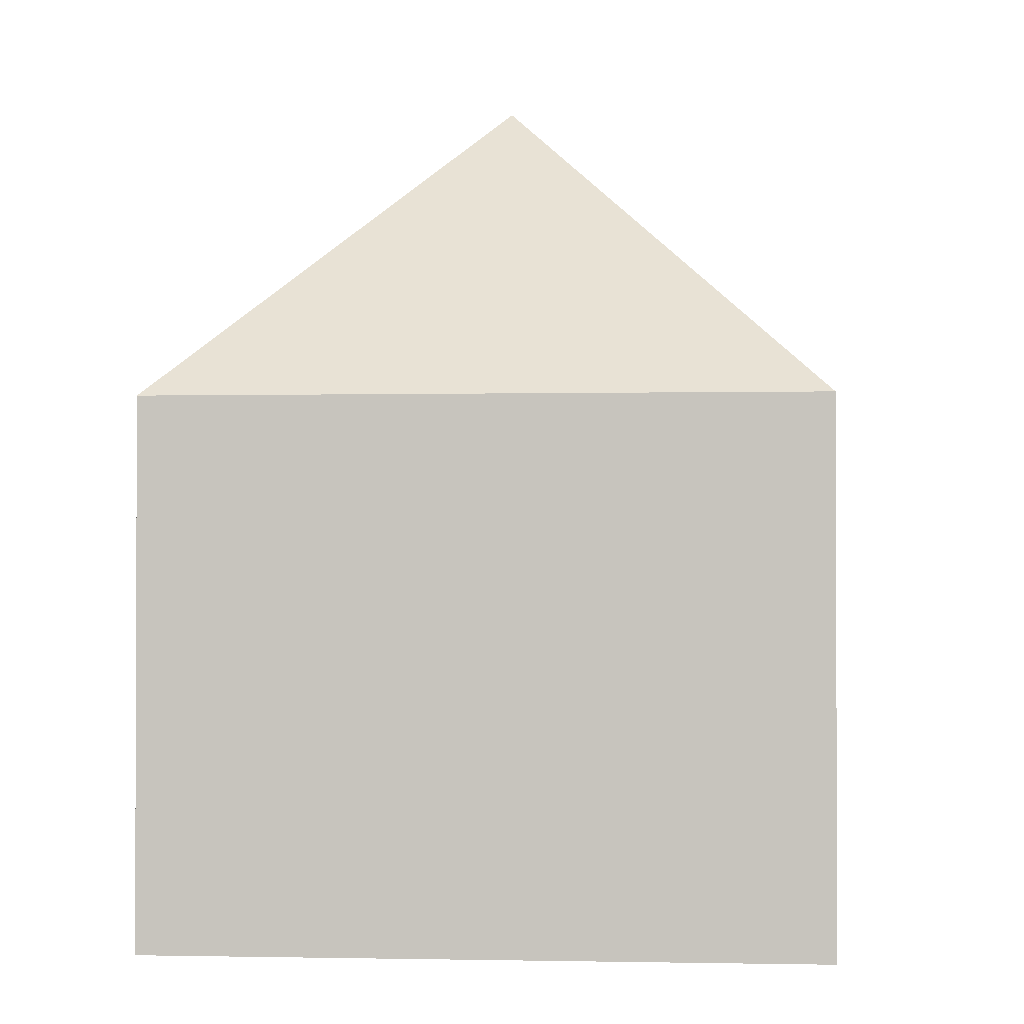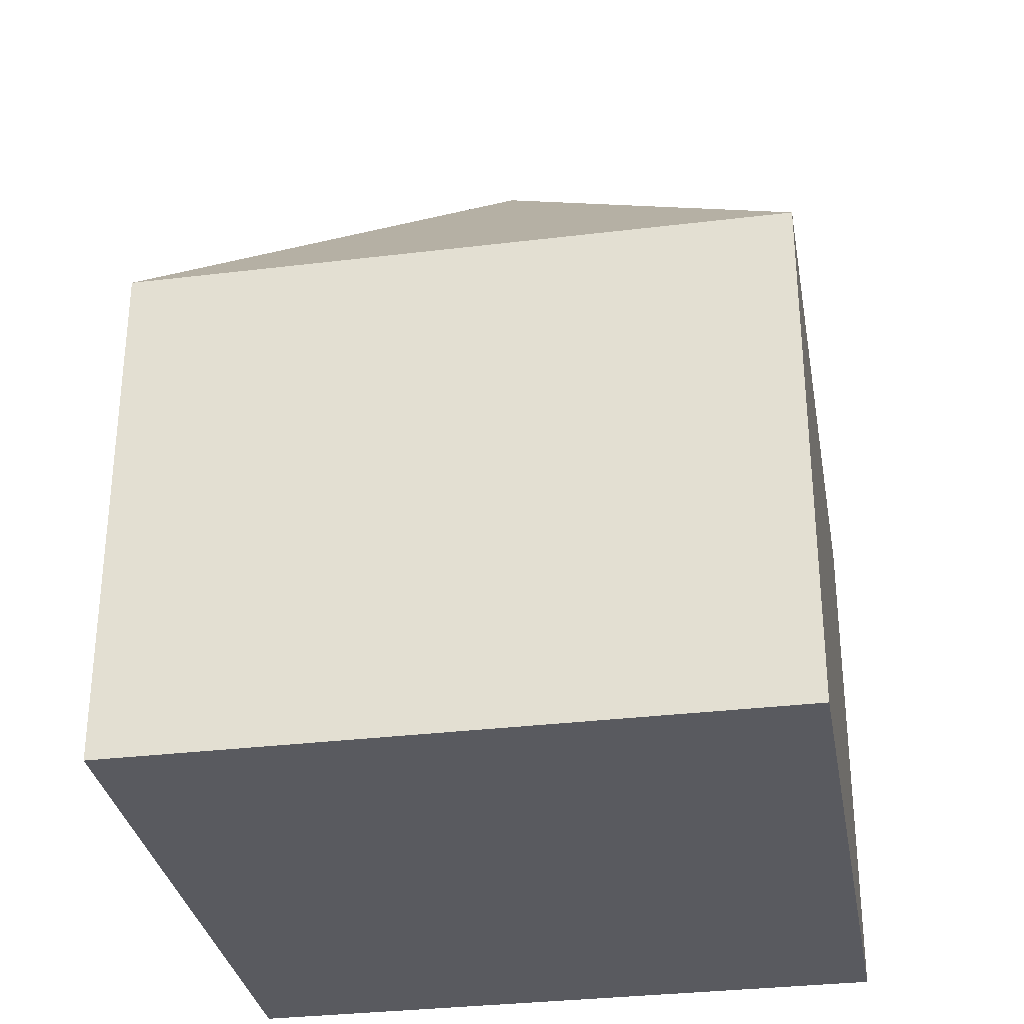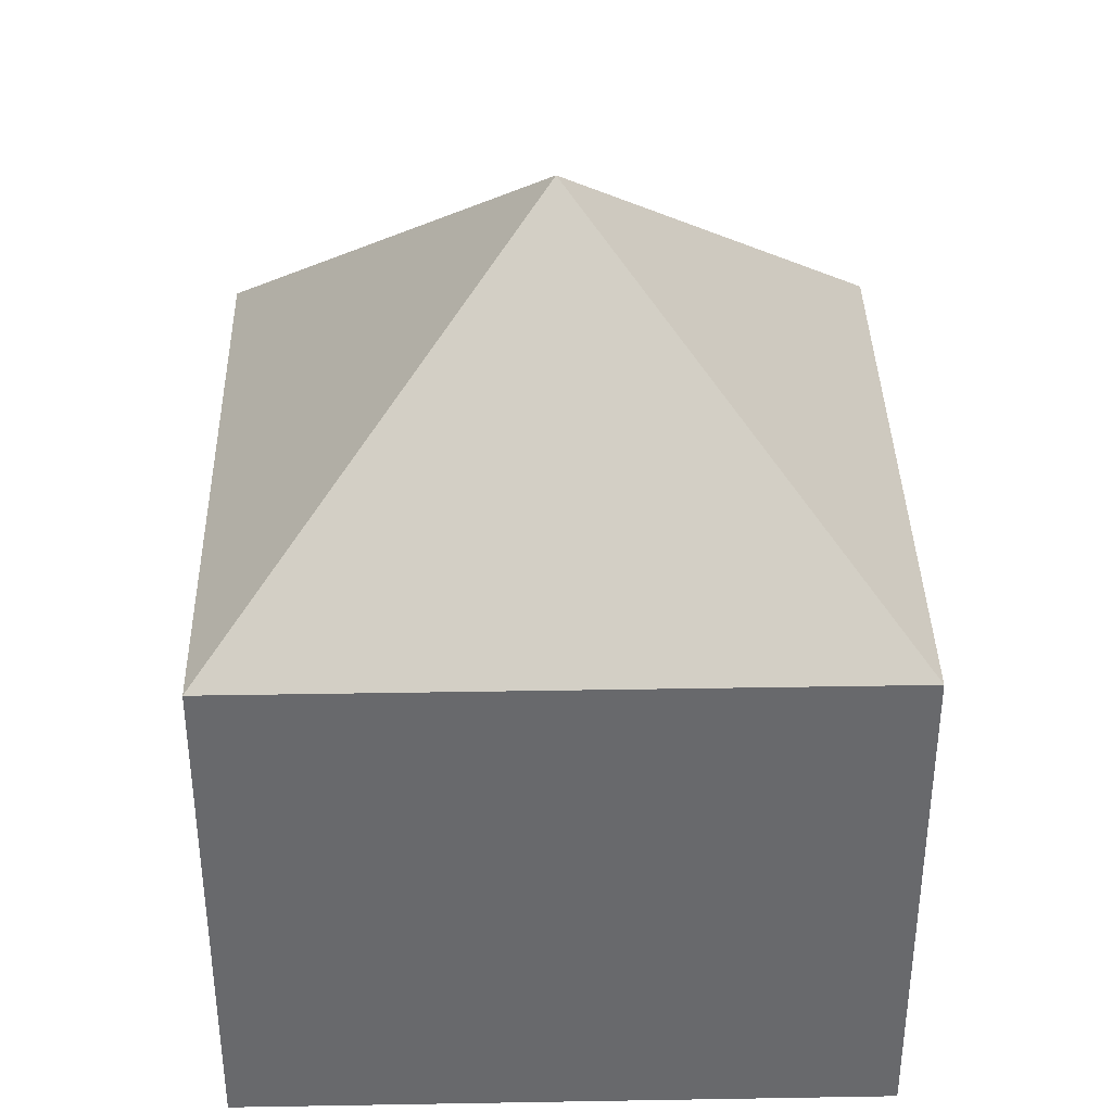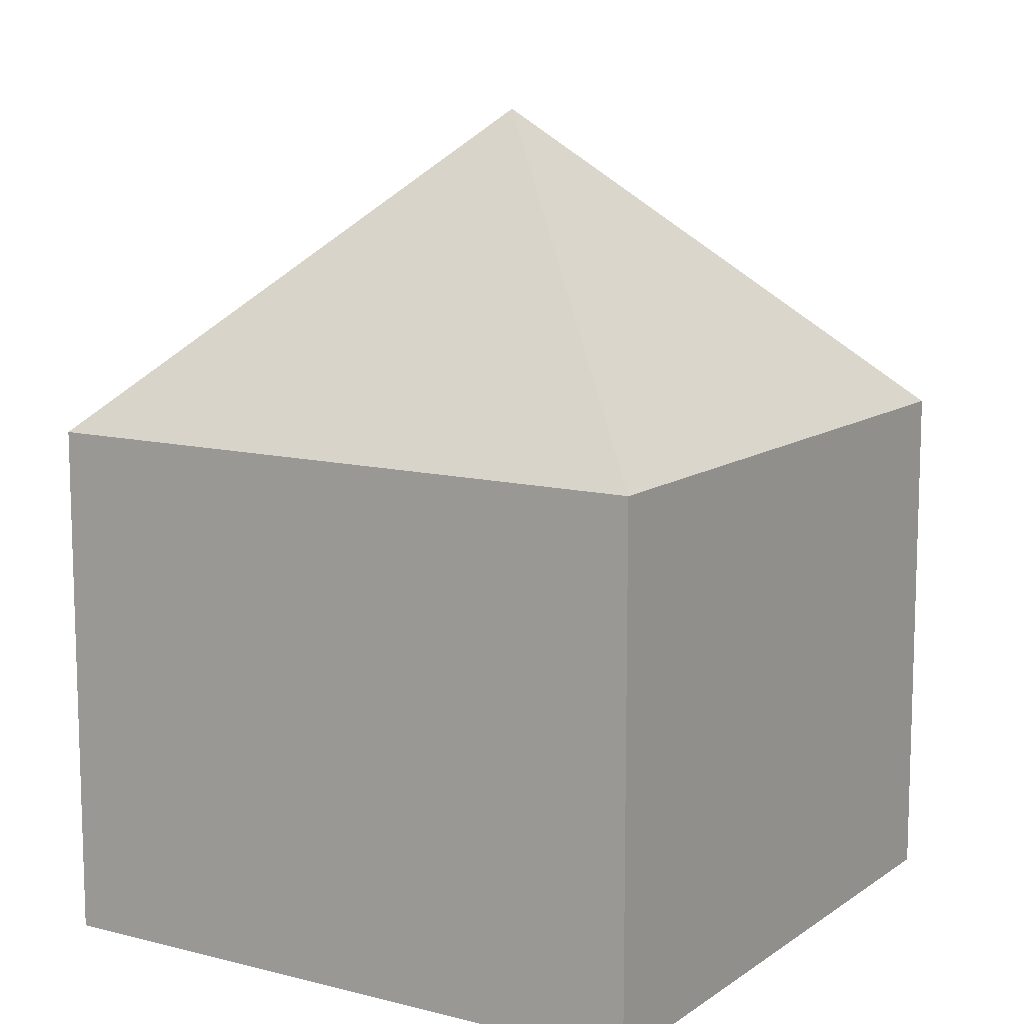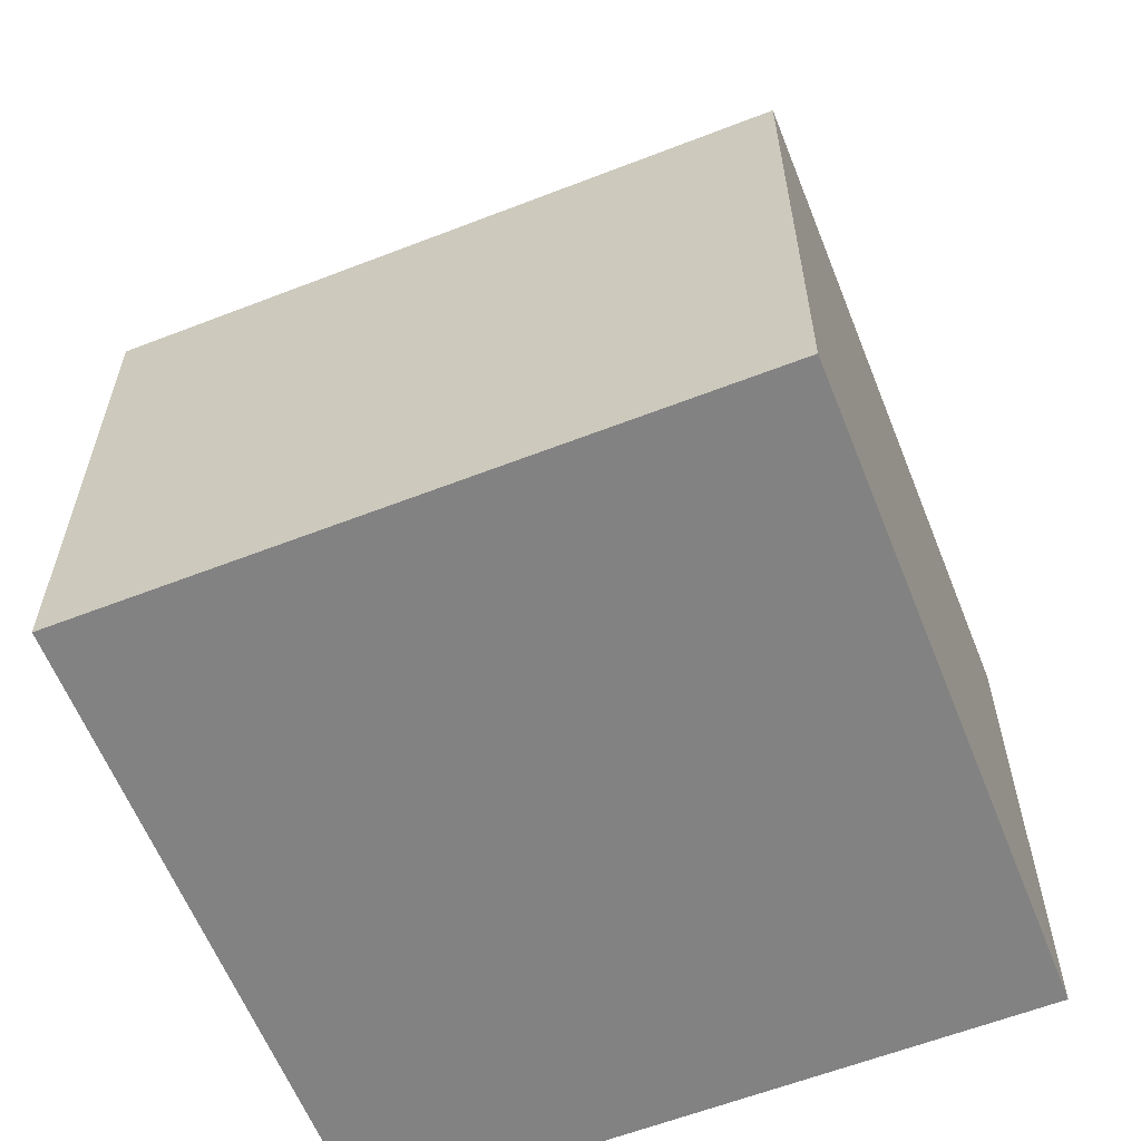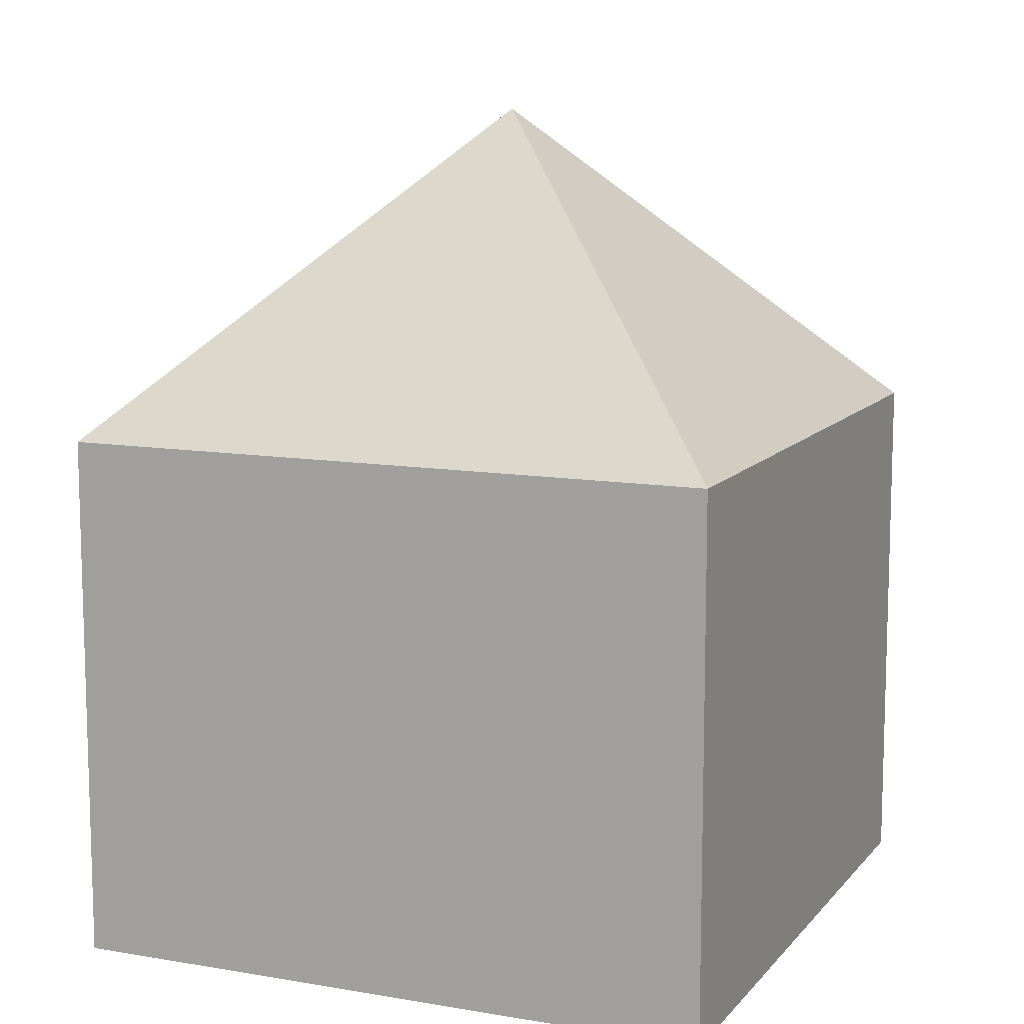
<metadata>
{"format":"obj","ext":"obj","renderer":"f3d","projection":"perspective","resolution":1024,"background":"white","views":[{"elev":-1.3,"azim":105.1,"up":"+Y"},{"elev":-31.9,"azim":-70.1,"up":"+Y"},{"elev":37.4,"azim":98.9,"up":"+Y"},{"elev":11.2,"azim":42.2,"up":"+Y"},{"elev":-60.7,"azim":121.8,"up":"+Y"},{"elev":10.9,"azim":123.3,"up":"+Y"}]}
</metadata>
<code>
v  2.246 5.031 1.574
v  0 3.129 1.916e-16
v  0.687 3.13 3.831
v  3.805 3.129 -0.682
v  4.492 3.129 3.149
v  3.805 4.176e-17 -0.682
v  0 0 0
v  0.687 -2.346e-16 3.831
v  4.492 -1.928e-16 3.149
g defaultobject
f 1 2 3
f 1 4 2
f 1 3 5
f 1 5 4
f 6 2 4
f 2 6 7
f 2 8 3
f 8 2 7
f 8 5 3
f 5 8 9
f 9 4 5
f 4 9 6
f 6 8 7
f 8 6 9

</code>
